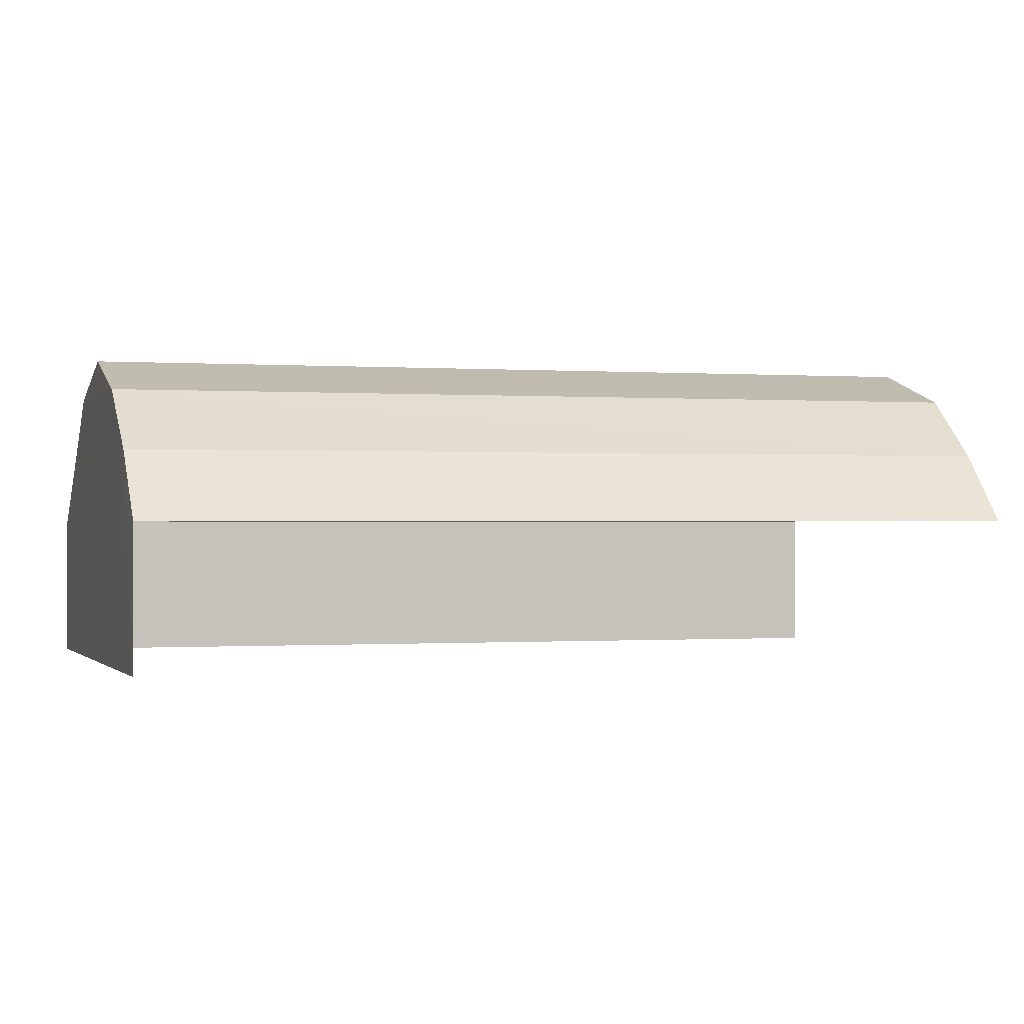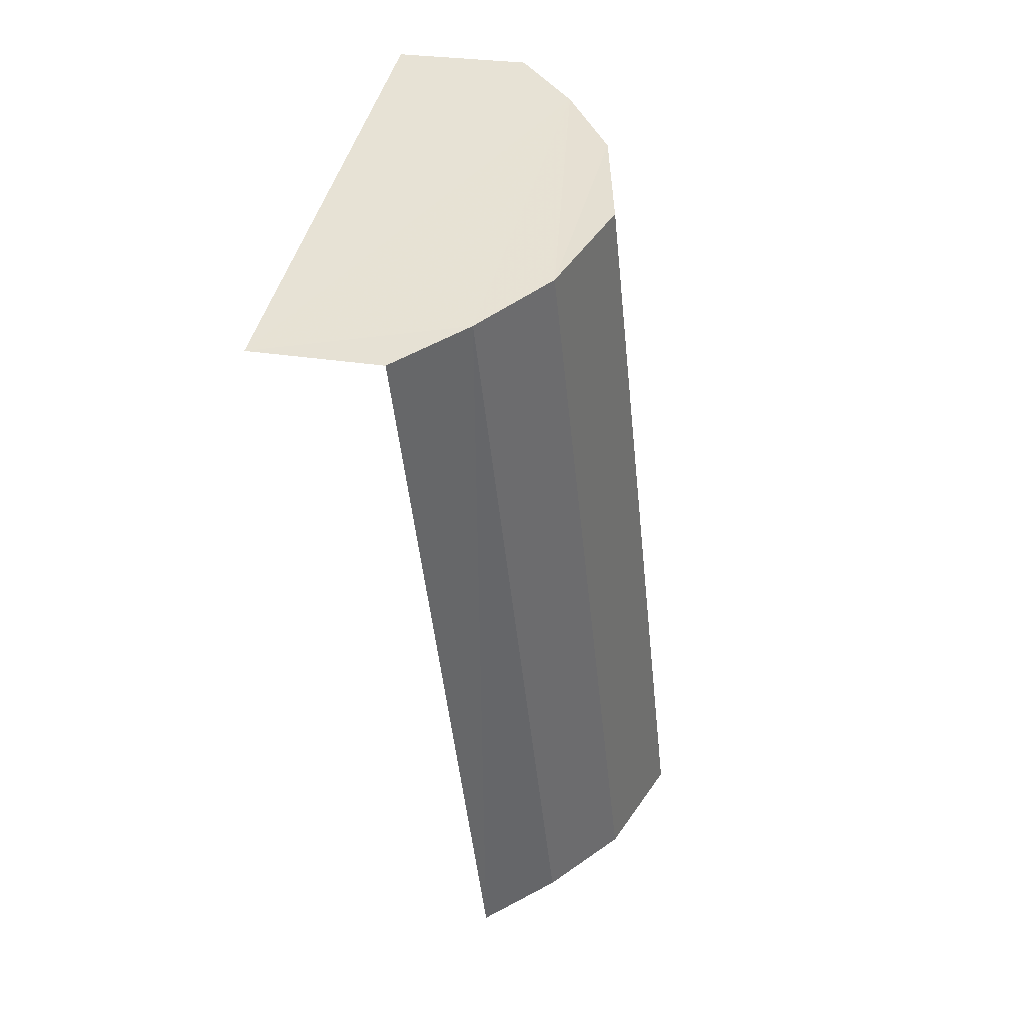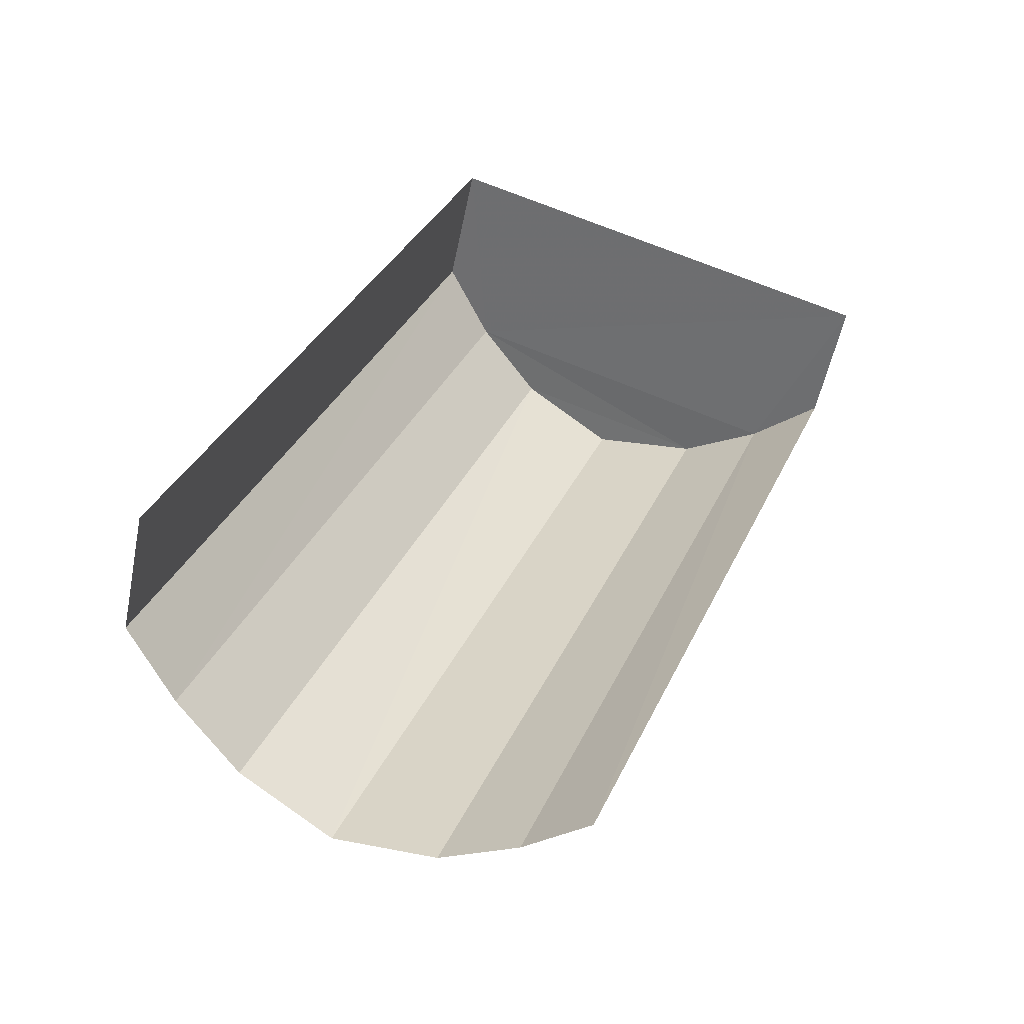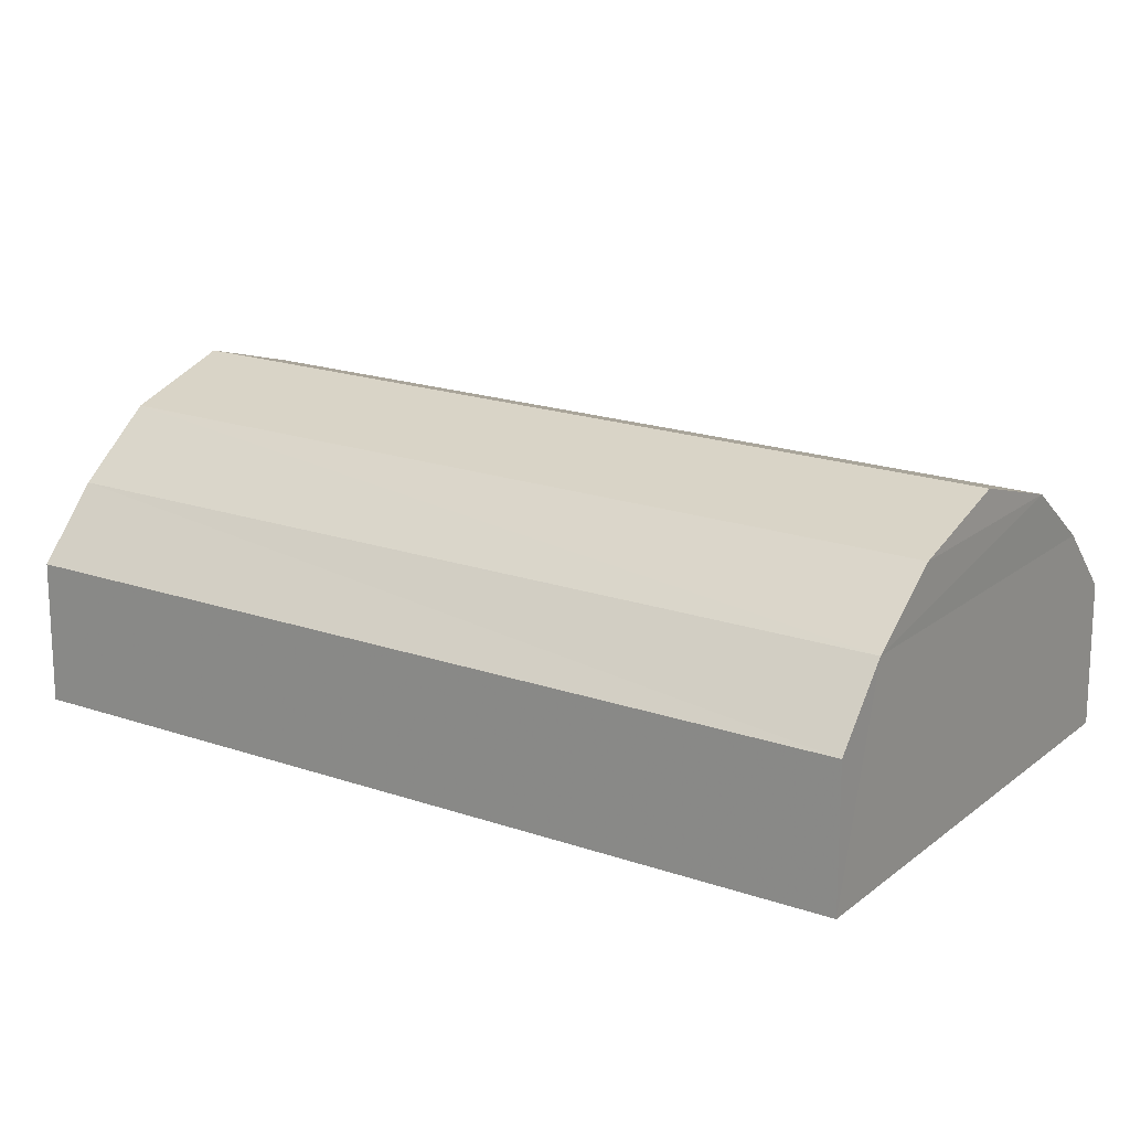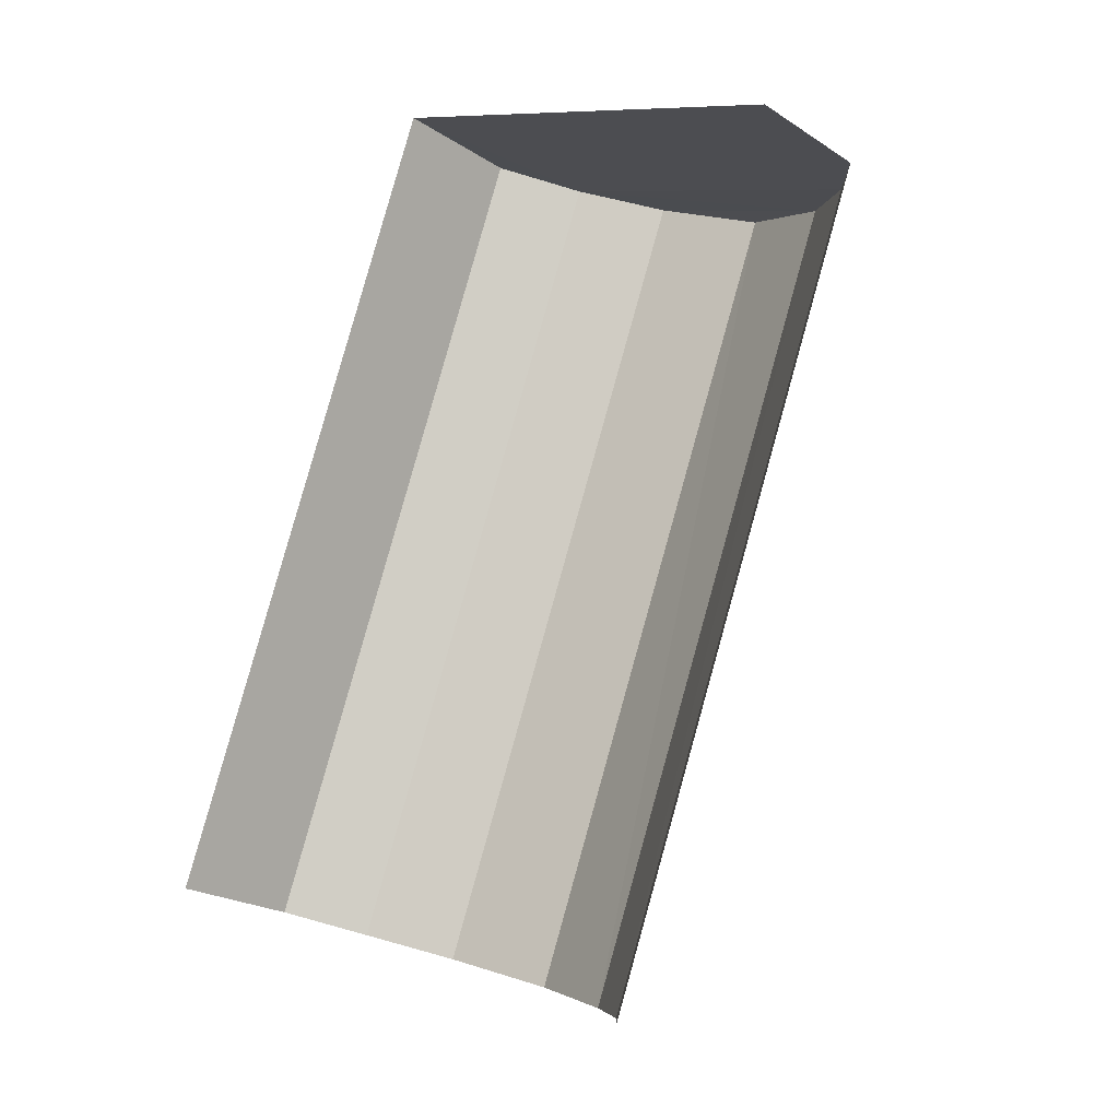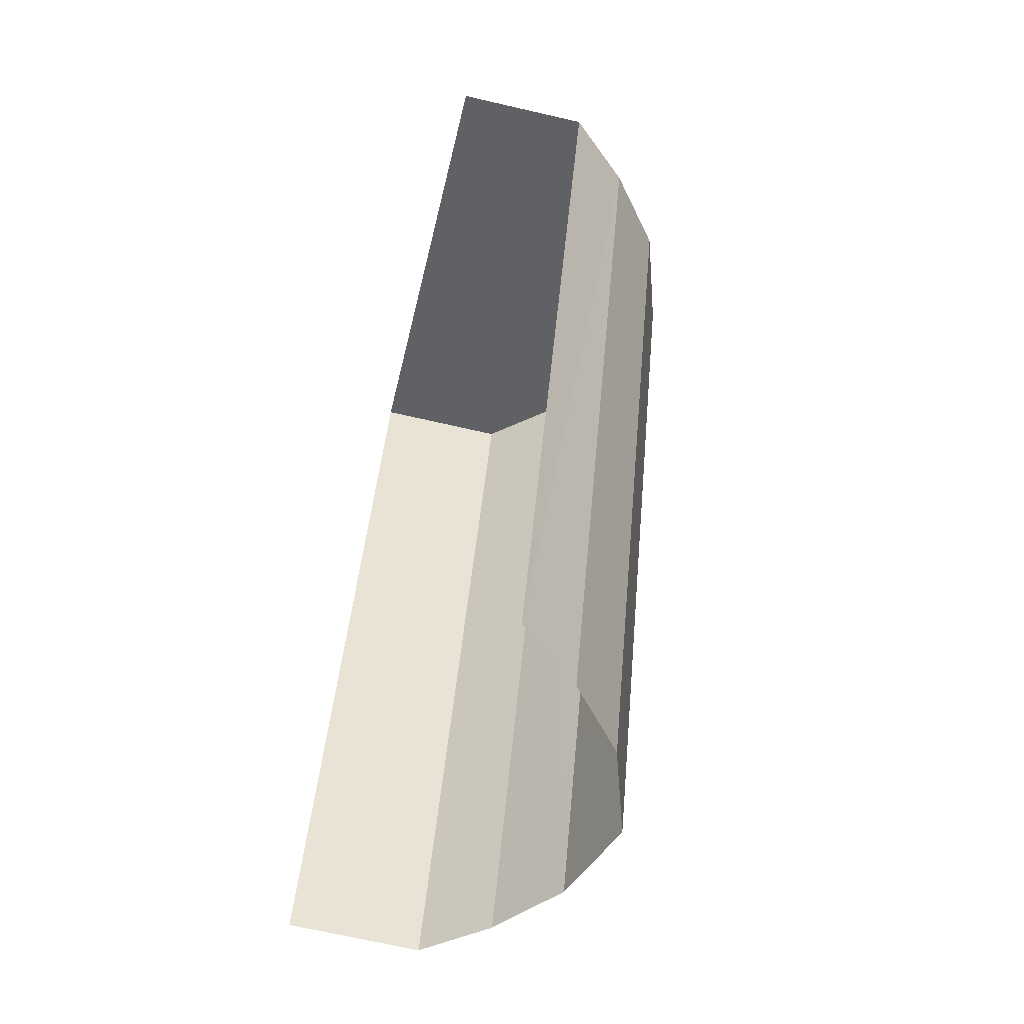
<metadata>
{"format":"obj","ext":"obj","renderer":"f3d","projection":"perspective","resolution":1024,"background":"white","views":[{"elev":-0.3,"azim":-85.9,"up":"+Z"},{"elev":23.6,"azim":-74.0,"up":"+Y"},{"elev":-53.6,"azim":168.6,"up":"+Y"},{"elev":18.6,"azim":145.0,"up":"+Z"},{"elev":-21.8,"azim":-138.4,"up":"+Y"},{"elev":-69.0,"azim":-103.3,"up":"+Y"}]}
</metadata>
<code>
v -2.199e+05 -1.239e+05 31.28
v -2.199e+05 -1.239e+05 31.28
v -2.199e+05 -1.239e+05 31.28
v -2.199e+05 -1.239e+05 31.28
v -2.199e+05 -1.239e+05 33.65
v -2.199e+05 -1.239e+05 33.12
v -2.199e+05 -1.239e+05 33.65
v -2.199e+05 -1.239e+05 33.12
v -2.199e+05 -1.239e+05 33.12
v -2.199e+05 -1.239e+05 32.53
v -2.199e+05 -1.239e+05 33.12
v -2.199e+05 -1.239e+05 32.53
v -2.199e+05 -1.239e+05 33.95
v -2.199e+05 -1.239e+05 33.95
v -2.199e+05 -1.239e+05 33.65
v -2.199e+05 -1.239e+05 33.65
v -2.199e+05 -1.239e+05 32.53
v -2.199e+05 -1.239e+05 32.53
f 1 2 3
f 1 4 2
f 17 1 6
f 1 3 6
f 16 7 6
f 3 12 9
f 14 7 16
f 16 6 9
f 6 3 9
f 17 4 1
f 17 18 4
f 5 6 7
f 5 8 6
f 9 10 11
f 9 12 10
f 13 7 14
f 13 5 7
f 14 15 13
f 14 16 15
f 16 11 15
f 16 9 11
f 8 17 6
f 8 18 17
f 10 2 11
f 2 4 11
f 5 15 11
f 4 18 8
f 13 15 5
f 5 11 8
f 11 4 8
f 12 3 2
f 10 12 2

</code>
